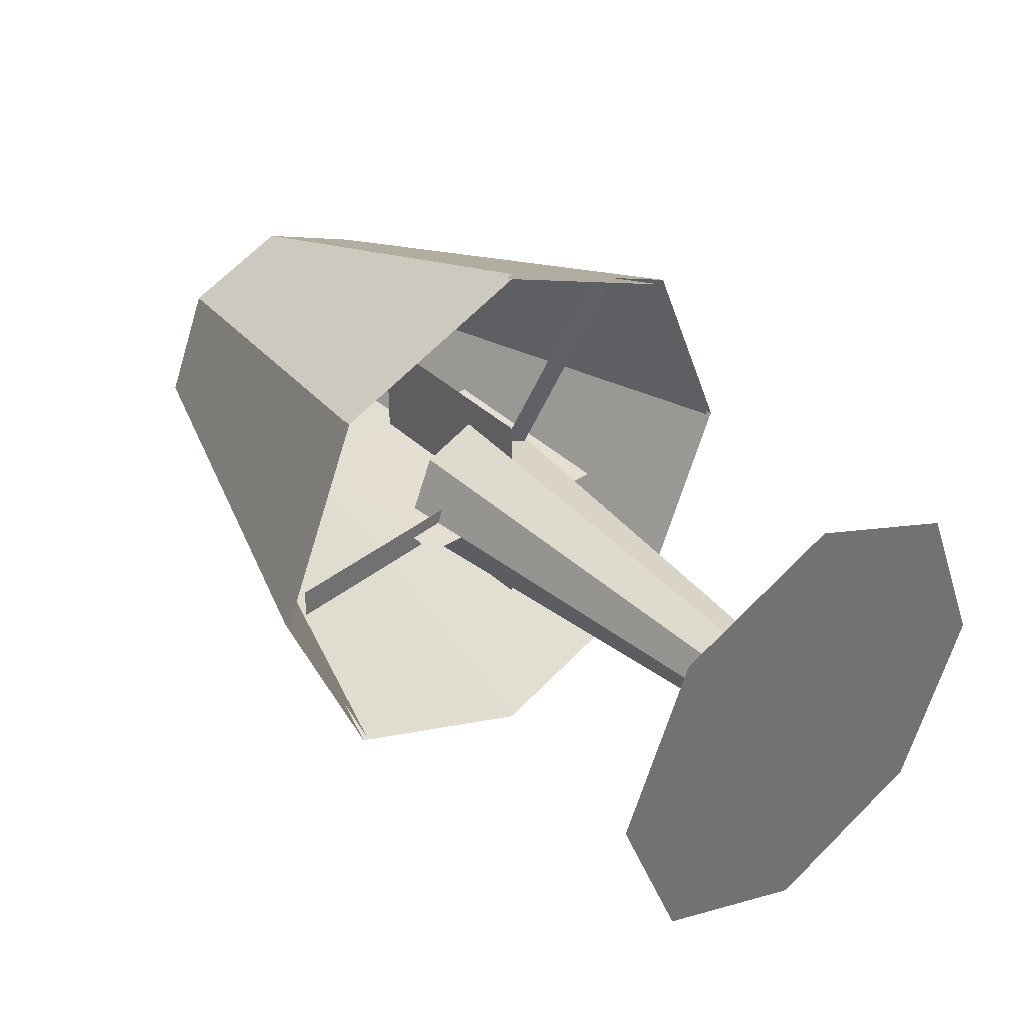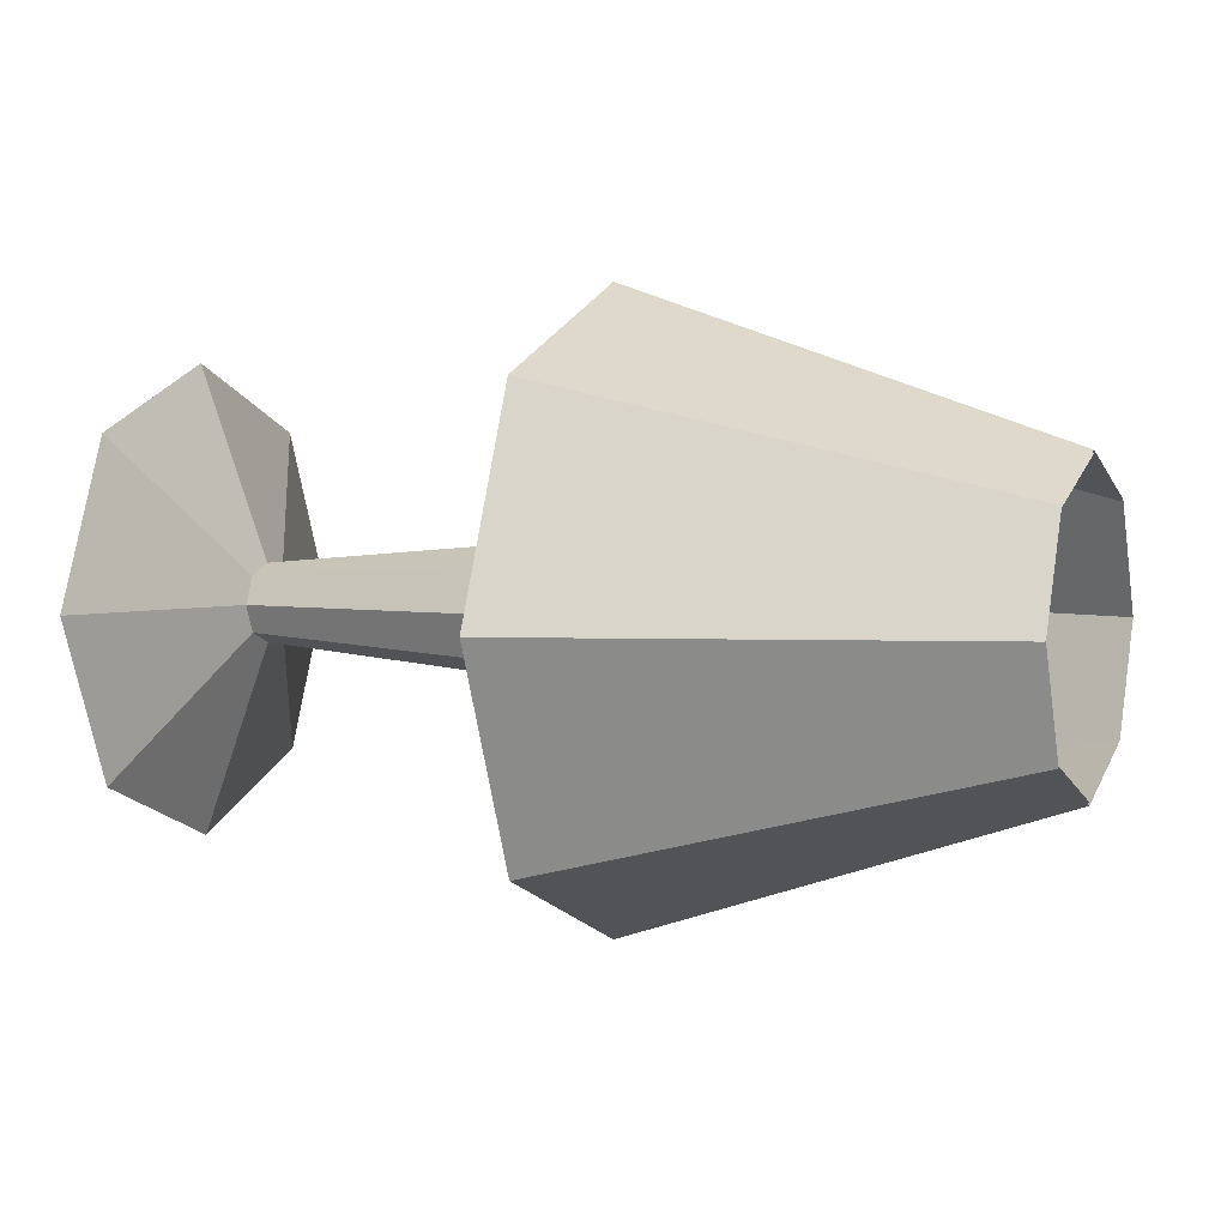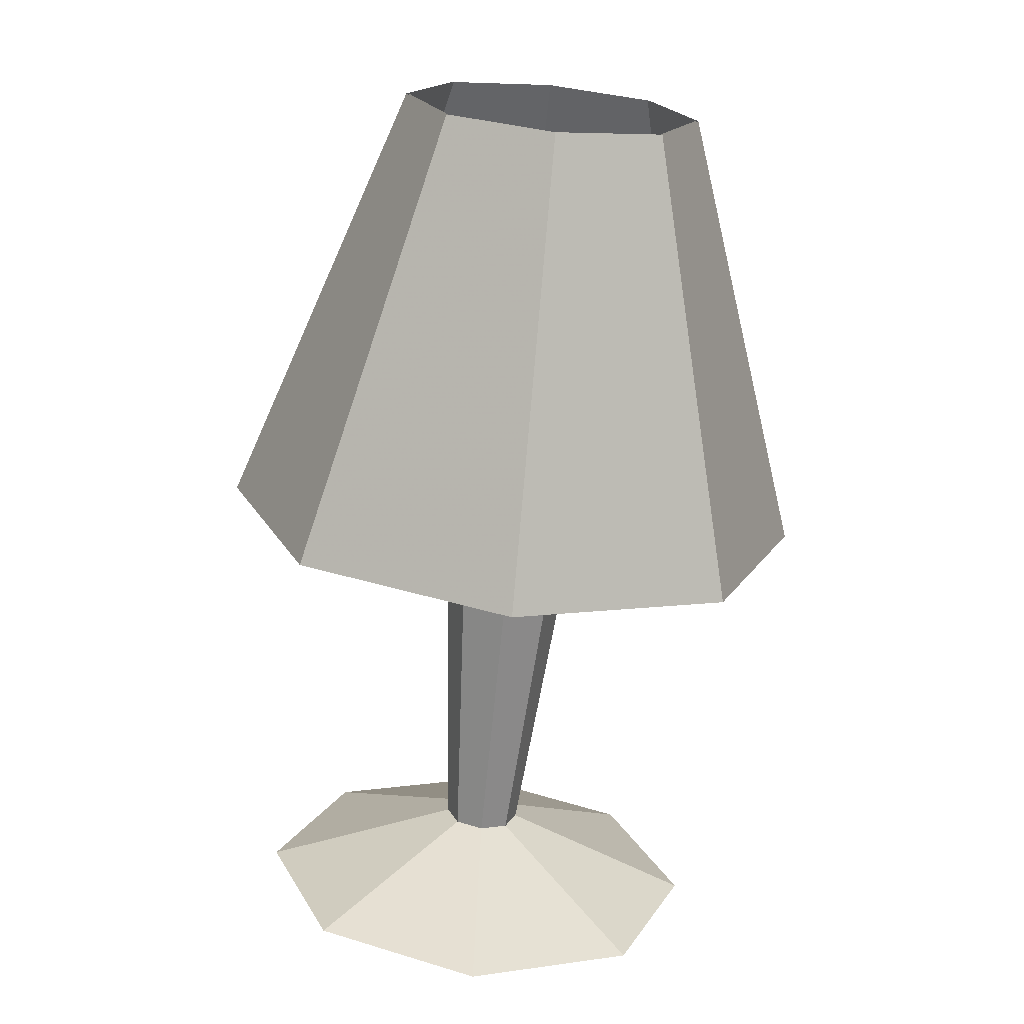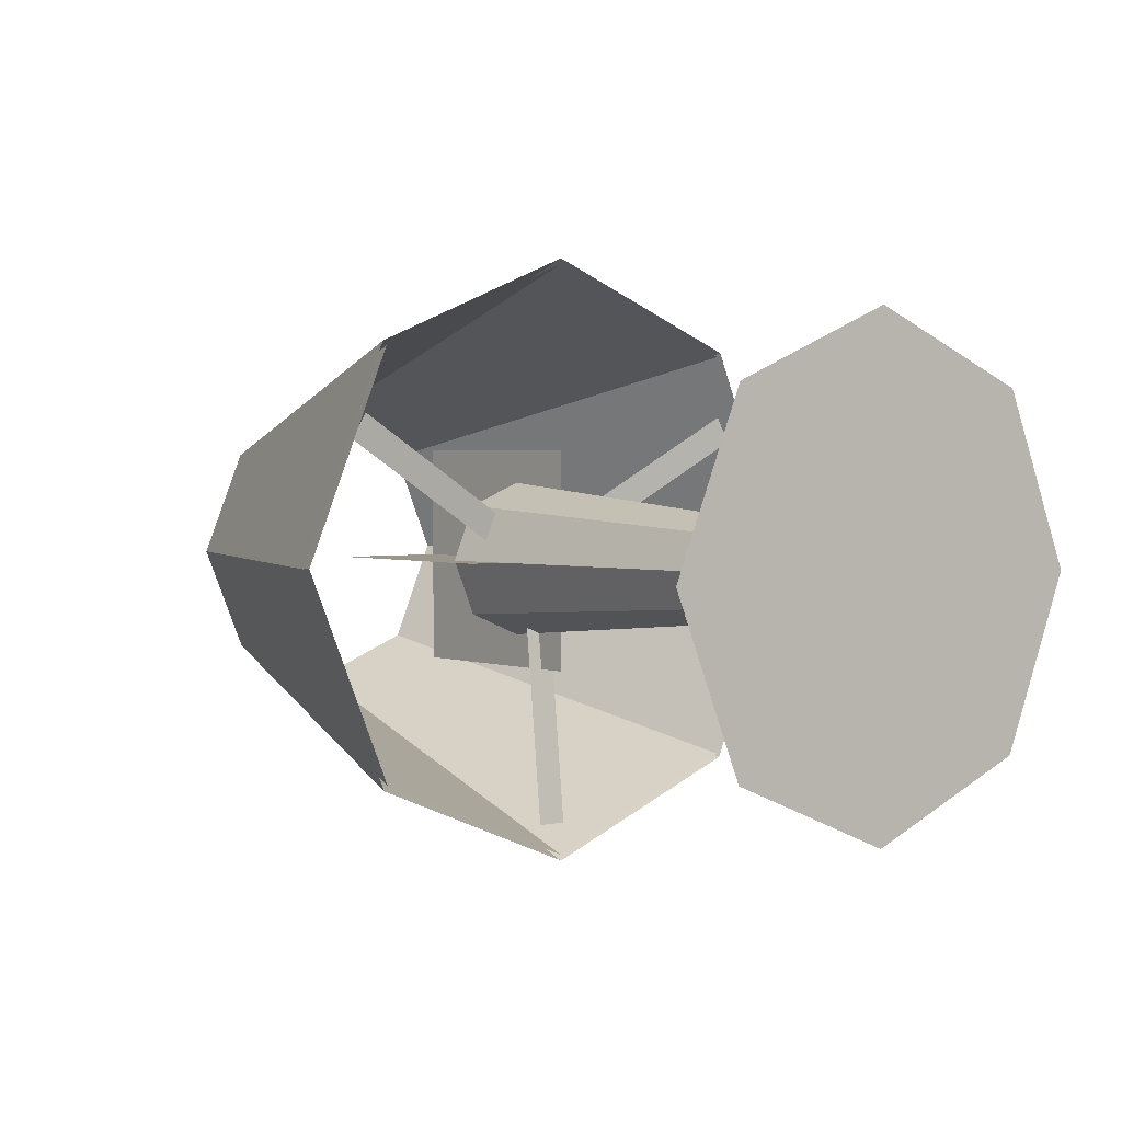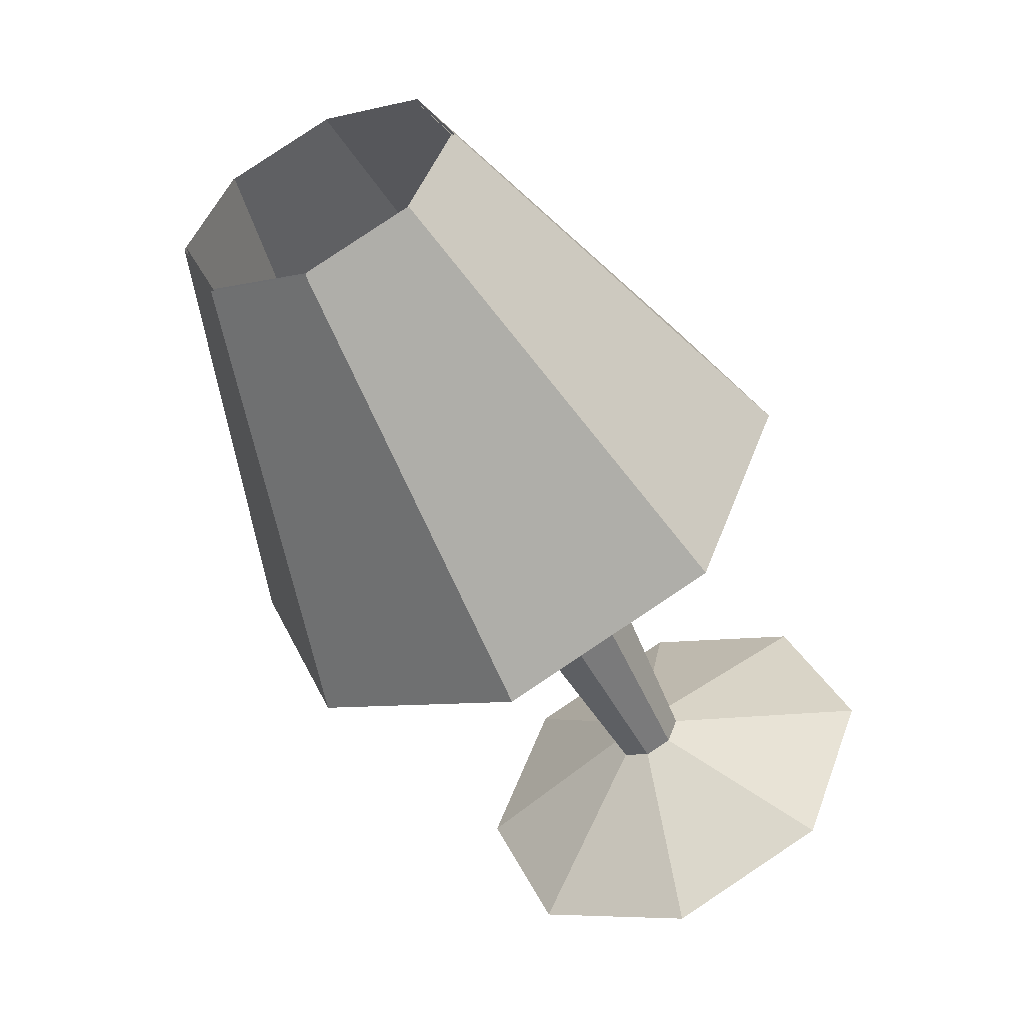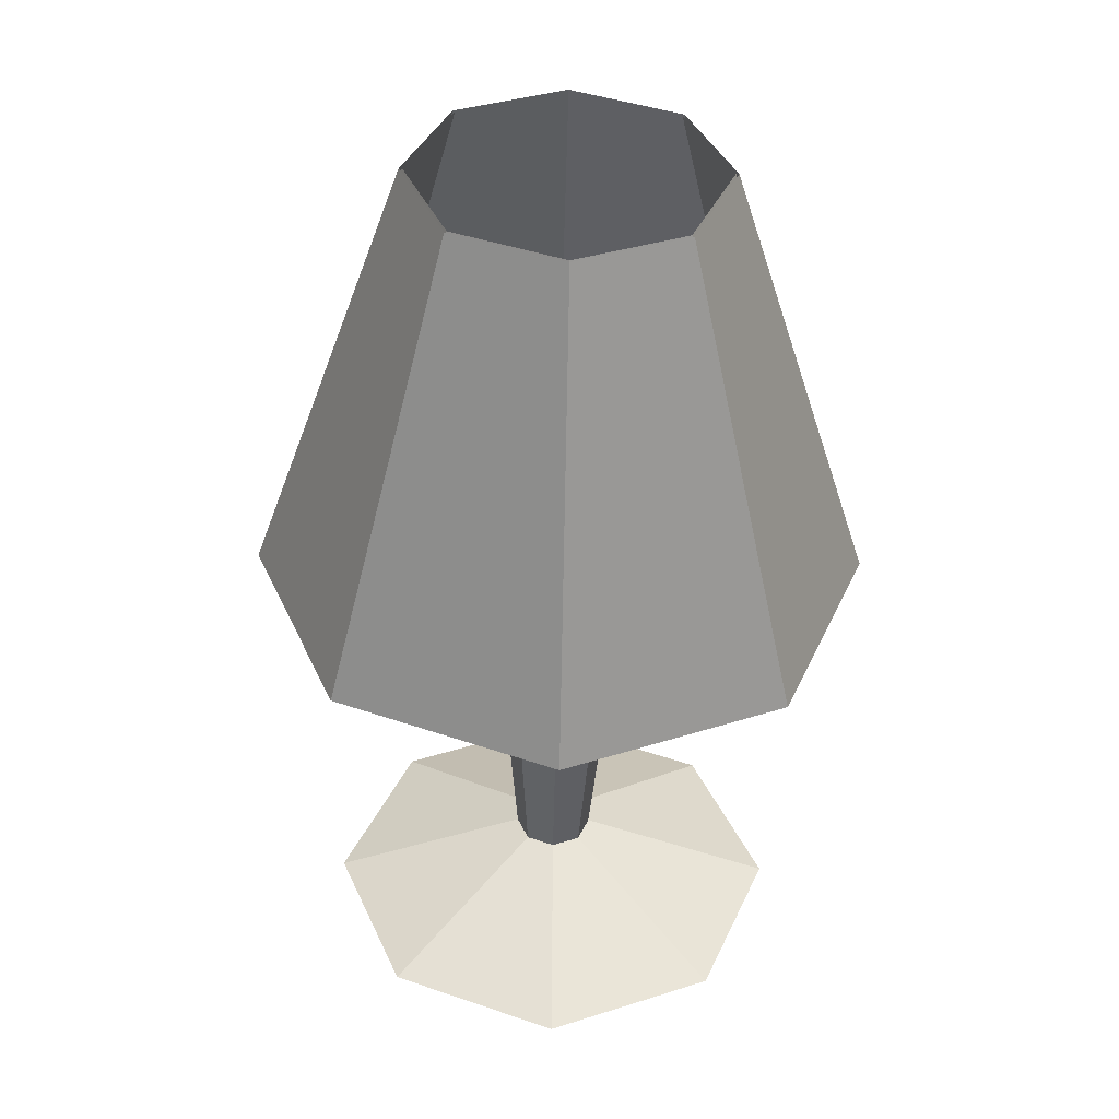
<metadata>
{"format":"obj","ext":"obj","renderer":"f3d","projection":"perspective","resolution":1024,"background":"white","views":[{"elev":37.0,"azim":-129.7,"up":"+Y"},{"elev":4.0,"azim":24.4,"up":"+Y"},{"elev":-70.3,"azim":84.6,"up":"+Y"},{"elev":2.4,"azim":-128.2,"up":"+Z"},{"elev":-51.6,"azim":115.6,"up":"+Y"},{"elev":-50.8,"azim":88.9,"up":"+Y"}]}
</metadata>
<code>
o lamp
v 0.375 -0.09375 0
v 0.5625 -0.09375 0
v 0.375 0.09375 0
v 0.5625 0.09375 -0
v 0.375 -0 -0.09375
v 0.5625 -0 -0.09375
v 0.375 0 0.09375
v 0.5625 0 0.09375
f 2 4 3
f 6 8 7
f 1 2 3
f 5 6 7
o lampshade_tex
v 0.375 0.255 0
v 0.375 0.1803 0.1803
v 0.375 -0 0.255
v 0.375 -0.1803 0.1803
v 0.375 -0.255 -0
v 0.375 -0.1803 -0.1803
v 0.375 0 -0.255
v 0.375 0.1803 -0.1803
v 0.75 0.1275 -0
v 0.75 0.09016 0.09016
v 0.75 -0 0.1275
v 0.75 -0.09016 0.09016
v 0.75 -0.1275 -0
v 0.75 -0.09016 -0.09016
v 0.75 0 -0.1275
v 0.75 0.09016 -0.09016
f 16 24 17
f 15 23 24
f 15 14 22
f 13 21 22
f 12 20 21
f 11 19 20
f 11 10 18
f 10 9 17
f 9 16 17
f 16 15 24
f 23 15 22
f 14 13 22
f 13 12 21
f 12 11 20
f 19 11 18
f 18 10 17
o baserefl
v 0 0.1969 -0
v 0 0.1392 0.1392
v 0 -0 0.1969
v 0 -0.1392 0.1392
v 0 -0.1969 -0
v 0 -0.1392 -0.1392
v 0 0 -0.1969
v 0 0.1392 -0.1392
v 0.0625 0.03281 -0
v 0.0625 0.0232 0.0232
v 0.0625 -0 0.03281
v 0.0625 -0.0232 0.0232
v 0.0625 -0.03281 -0
v 0.0625 -0.0232 -0.0232
v 0.0625 0 -0.03281
v 0.0625 0.0232 -0.0232
v 0.4375 0.06563 0
v 0.4375 0.0464 0.0464
v 0.4375 -0 0.06563
v 0.4375 -0.0464 0.0464
v 0.4375 -0.06563 -0
v 0.4375 -0.0464 -0.0464
v 0.4375 0 -0.06563
v 0.4375 0.0464 -0.0464
f 38 39 31
f 28 36 37
f 27 35 36
f 34 35 27
f 33 34 26
f 32 40 33
f 39 40 32
f 37 38 30
f 30 31 29
f 40 48 41
f 40 39 47
f 38 46 47
f 37 45 46
f 36 44 45
f 36 35 43
f 35 34 42
f 33 41 42
f 30 38 31
f 29 28 37
f 28 27 36
f 26 34 27
f 25 33 26
f 25 32 33
f 31 39 32
f 29 37 30
f 32 25 26
f 32 26 31
f 33 40 41
f 28 29 27
f 31 26 29
f 29 26 27
f 48 40 47
f 39 38 47
f 38 37 46
f 37 36 45
f 44 36 43
f 43 35 42
f 34 33 42
o socket
v 0 0.1875 -0
v 0 0.1326 0.1326
v 0 -0 0.1875
v 0 -0.1326 0.1326
v 0 -0.1875 -0
v 0 -0.1326 -0.1326
v 0 0 -0.1875
v 0 0.1326 -0.1326
v 0.3125 0 0
v 0.0625 0.03125 -0
v 0.0625 0.0221 0.0221
v 0.0625 -0 0.03125
v 0.0625 -0.0221 0.0221
v 0.0625 -0.03125 -0
v 0.0625 -0.0221 -0.0221
v 0.0625 0 -0.03125
v 0.0625 0.0221 -0.0221
v 0.4375 0.0625 0
v 0.4375 0.04419 0.04419
v 0.4375 -0 0.0625
v 0.4375 -0.04419 0.04419
v 0.4375 -0.0625 -0
v 0.4375 -0.04419 -0.04419
v 0.4375 0 -0.0625
v 0.4375 0.04419 -0.04419
v 0.3875 -0.0125 -0.225
v 0.3875 0.0125 -0.225
v 0.4062 -0.0125 -0.05625
v 0.4062 0.0125 -0.05625
v 0.3875 0.2011 0.1017
v 0.3875 0.1886 0.1233
v 0.4062 0.05496 0.0173
v 0.4062 0.04246 0.03895
v 0.3875 -0.1886 0.1233
v 0.3875 -0.2011 0.1017
v 0.4062 -0.04246 0.03895
v 0.4062 -0.05496 0.0173
f 63 64 55
f 61 62 53
f 51 60 61
f 59 60 51
f 58 59 50
f 65 58 49
f 64 65 56
f 53 62 63
f 67 66 57
f 50 51 52
f 65 73 66
f 64 72 73
f 64 63 71
f 62 70 71
f 62 61 69
f 60 68 69
f 60 59 67
f 58 66 67
f 57 66 73
f 73 72 57
f 71 57 72
f 71 70 57
f 70 69 57
f 68 57 69
f 57 68 67
f 77 75 74
f 81 79 78
f 85 83 82
f 54 63 55
f 52 61 53
f 52 51 61
f 50 59 51
f 49 58 50
f 56 65 49
f 55 64 56
f 54 53 63
f 56 49 50
f 54 55 56
f 52 53 54
f 58 65 66
f 54 56 50
f 50 52 54
f 65 64 73
f 72 64 71
f 63 62 71
f 70 62 69
f 61 60 69
f 68 60 67
f 59 58 67
f 76 77 74
f 80 81 78
f 84 85 82
o lampshade
v 0.375 0.25 0
v 0.375 0.1768 0.1768
v 0.375 -0 0.25
v 0.375 -0.1768 0.1768
v 0.375 -0.25 -0
v 0.375 -0.1768 -0.1768
v 0.375 0 -0.25
v 0.375 0.1768 -0.1768
v 0.75 0.125 -0
v 0.75 0.08839 0.08839
v 0.75 -0 0.125
v 0.75 -0.08839 0.08839
v 0.75 -0.125 -0
v 0.75 -0.08839 -0.08839
v 0.75 0 -0.125
v 0.75 0.08839 -0.08839
f 86 93 101
f 93 92 100
f 91 99 100
f 90 98 99
f 89 97 98
f 88 96 97
f 88 87 95
f 86 94 95
f 94 86 101
f 101 93 100
f 92 91 100
f 91 90 99
f 90 89 98
f 89 88 97
f 96 88 95
f 87 86 95

</code>
